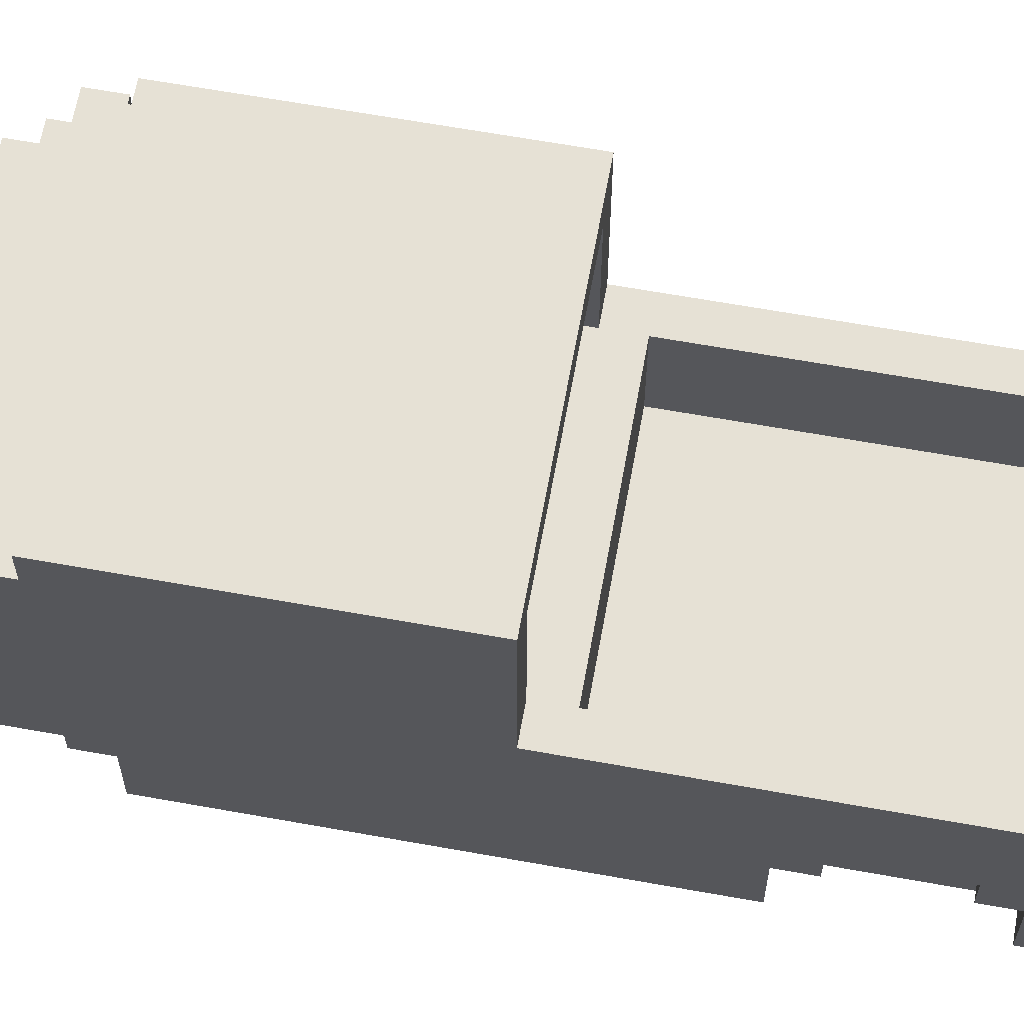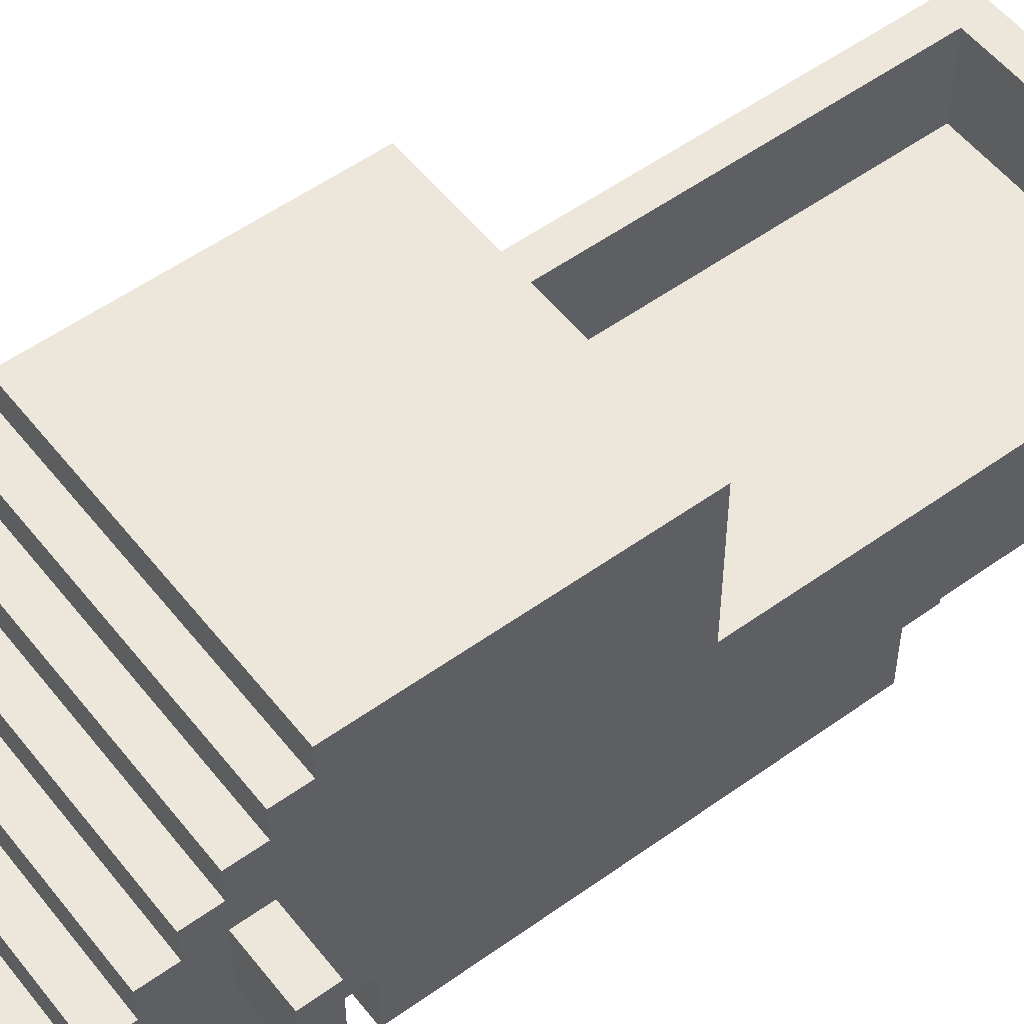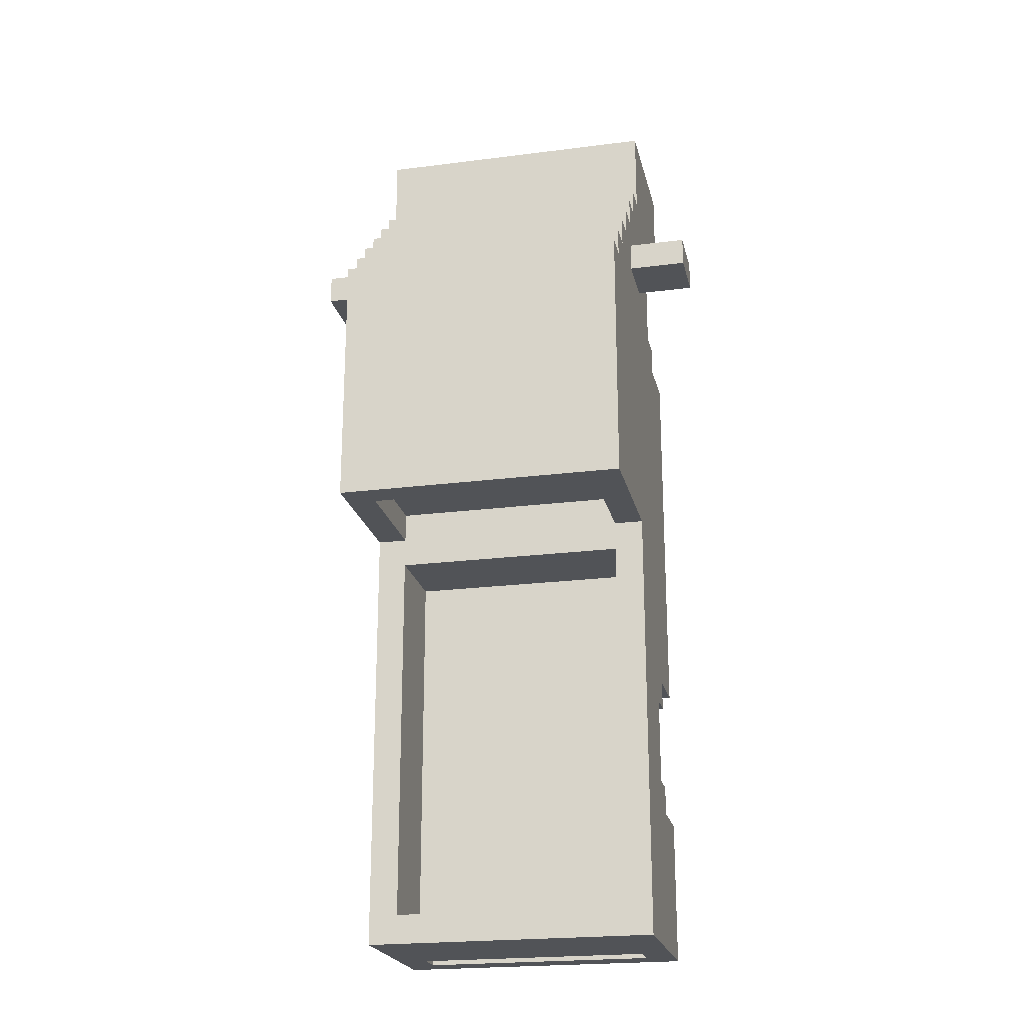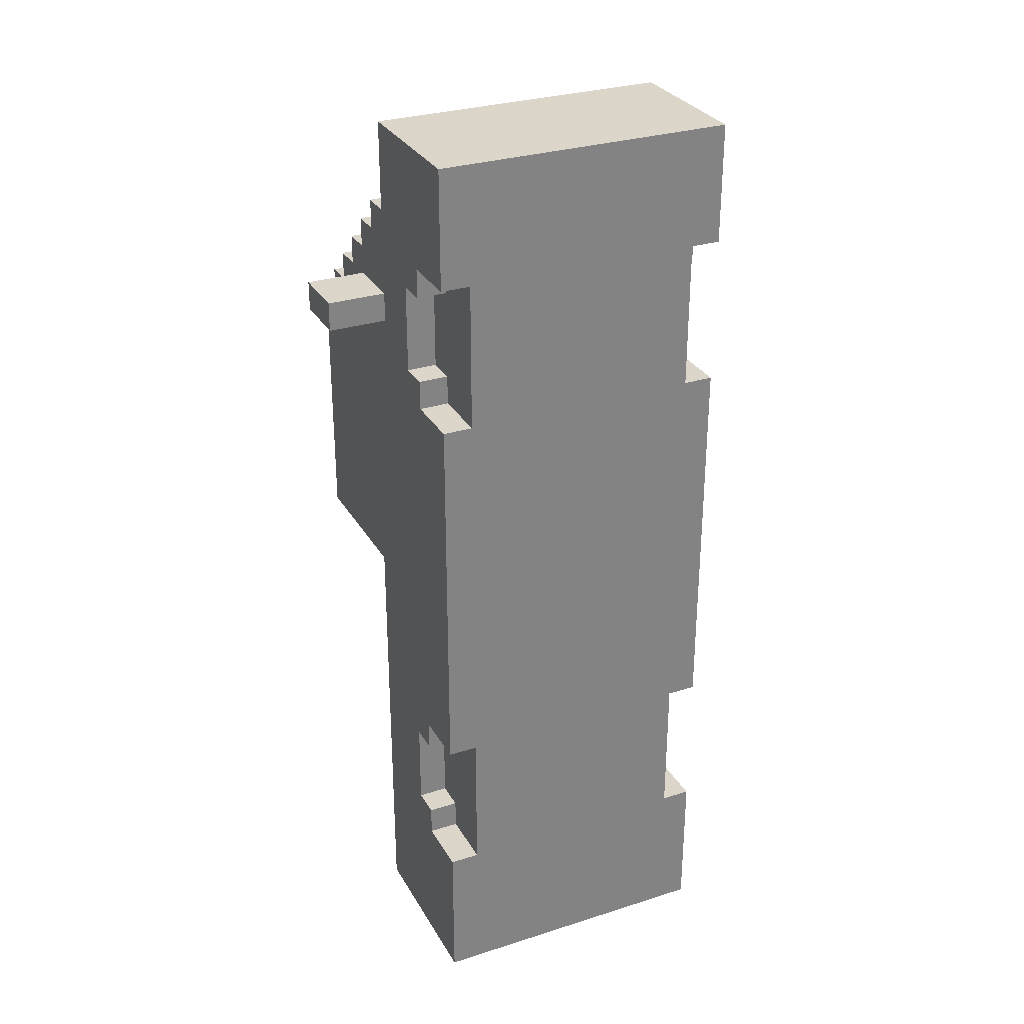
<metadata>
{"format":"obj","ext":"obj","renderer":"f3d","projection":"perspective","resolution":1024,"background":"white","views":[{"elev":64.4,"azim":100.3,"up":"+Y"},{"elev":54.0,"azim":52.6,"up":"+Y"},{"elev":-22.0,"azim":-167.4,"up":"+Z"},{"elev":29.9,"azim":-24.9,"up":"+Z"}]}
</metadata>
<code>
v -7 5 10
v -7 5 9
v -7 7 10
v -7 7 9
v -5 0 16
v -5 0 12
v -5 0 7
v -5 0 -6
v -5 0 -11
v -5 0 -16
v -5 2 16
v -5 2 15
v -5 2 12
v -5 2 11
v -5 2 8
v -5 2 7
v -5 2 -6
v -5 2 -7
v -5 2 -10
v -5 2 -11
v -5 3 11
v -5 3 8
v -5 3 3
v -5 3 -0
v -5 3 -7
v -5 3 -10
v -5 3 -15
v -5 3 -16
v -5 4 16
v -5 4 15
v -5 4 3
v -5 4 -0
v -5 4 -15
v -5 4 -16
v -5 5 16
v -5 5 13
v -5 5 11
v -5 5 10
v -5 5 9
v -5 5 7
v -5 5 6
v -5 5 -0
v -5 5 -15
v -5 5 -16
v -5 6 13
v -5 6 12
v -5 6 11
v -5 6 10
v -5 6 -1
v -5 6 -16
v -5 7 12
v -5 7 11
v -5 7 10
v -5 7 9
v -5 8 11
v -5 8 10
v -5 8 9
v -5 8 8
v -5 9 10
v -5 9 9
v -5 9 8
v -5 9 7
v -5 10 9
v -5 10 8
v -5 10 6
v -5 10 -0
v -5 11 8
v -5 11 -1
v -4 0 12
v -4 0 7
v -4 0 -6
v -4 0 -11
v -4 2 12
v -4 2 11
v -4 2 8
v -4 2 7
v -4 2 -6
v -4 2 -7
v -4 2 -10
v -4 2 -11
v -4 3 11
v -4 3 8
v -4 3 -7
v -4 3 -10
v 4 1 -15
v 4 1 -16
v 4 2 -15
v 4 2 -16
v 4 3 -2
v 4 3 -15
v 4 6 -0
v 4 6 -1
v 4 6 -2
v 4 6 -15
v 4 10 -0
v 4 10 -1
v -4 1 -15
v -4 1 -16
v -4 2 -15
v -4 2 -16
v -4 3 -2
v -4 3 -15
v -4 6 -0
v -4 6 -1
v -4 6 -2
v -4 6 -15
v -4 10 -0
v -4 10 -1
v 4 0 12
v 4 0 7
v 4 0 -6
v 4 0 -11
v 4 2 12
v 4 2 11
v 4 2 8
v 4 2 7
v 4 2 -6
v 4 2 -7
v 4 2 -10
v 4 2 -11
v 4 3 11
v 4 3 8
v 4 3 -7
v 4 3 -10
v 5 0 16
v 5 0 12
v 5 0 7
v 5 0 -6
v 5 0 -11
v 5 0 -16
v 5 2 16
v 5 2 15
v 5 2 12
v 5 2 11
v 5 2 8
v 5 2 7
v 5 2 -6
v 5 2 -7
v 5 2 -10
v 5 2 -11
v 5 3 11
v 5 3 8
v 5 3 3
v 5 3 -0
v 5 3 -7
v 5 3 -10
v 5 3 -15
v 5 3 -16
v 5 4 16
v 5 4 15
v 5 4 3
v 5 4 -0
v 5 4 -15
v 5 4 -16
v 5 5 16
v 5 5 13
v 5 5 11
v 5 5 10
v 5 5 9
v 5 5 7
v 5 5 6
v 5 5 -0
v 5 5 -15
v 5 5 -16
v 5 6 13
v 5 6 12
v 5 6 11
v 5 6 10
v 5 6 -1
v 5 6 -16
v 5 7 12
v 5 7 11
v 5 7 10
v 5 7 9
v 5 8 11
v 5 8 10
v 5 8 9
v 5 8 8
v 5 9 10
v 5 9 9
v 5 9 8
v 5 9 7
v 5 10 9
v 5 10 8
v 5 10 6
v 5 10 -0
v 5 11 8
v 5 11 -1
v 7 5 10
v 7 5 9
v 7 7 10
v 7 7 9
v -5 0 16
v -5 2 16
v -5 4 16
v -5 5 16
v -4 1 16
v -4 2 16
v -4 4 16
v 4 1 16
v 4 2 16
v 4 4 16
v 5 0 16
v 5 2 16
v 5 4 16
v 5 5 16
v -5 5 13
v -5 6 13
v -4 5 13
v -4 6 13
v 4 5 13
v 4 6 13
v 5 5 13
v 5 6 13
v -5 6 12
v -5 7 12
v -4 6 12
v -4 7 12
v 4 6 12
v 4 7 12
v 5 6 12
v 5 7 12
v -5 7 11
v -5 8 11
v -4 7 11
v -4 8 11
v 4 7 11
v 4 8 11
v 5 7 11
v 5 8 11
v -7 5 10
v -7 7 10
v -5 5 10
v -5 6 10
v -5 7 10
v -5 8 10
v -5 9 10
v -4 8 10
v -4 9 10
v 4 8 10
v 4 9 10
v 5 5 10
v 5 6 10
v 5 7 10
v 5 8 10
v 5 9 10
v 7 5 10
v 7 7 10
v -5 9 9
v -5 10 9
v -4 9 9
v -4 10 9
v 4 9 9
v 4 10 9
v 5 9 9
v 5 10 9
v -5 2 8
v -5 3 8
v -5 10 8
v -5 11 8
v -4 2 8
v -4 3 8
v -4 10 8
v 4 2 8
v 4 3 8
v 4 10 8
v 5 2 8
v 5 3 8
v 5 10 8
v 5 11 8
v -5 0 7
v -5 2 7
v -4 0 7
v -4 2 7
v 4 0 7
v 4 2 7
v 5 0 7
v 5 2 7
v -5 2 -10
v -5 3 -10
v -4 2 -10
v -4 3 -10
v 4 2 -10
v 4 3 -10
v 5 2 -10
v 5 3 -10
v -5 0 -11
v -5 2 -11
v -4 0 -11
v -4 2 -11
v 4 0 -11
v 4 2 -11
v 5 0 -11
v 5 2 -11
v -4 3 -15
v -4 6 -15
v 4 3 -15
v 4 6 -15
v -5 0 12
v -5 2 12
v -4 0 12
v -4 2 12
v 4 0 12
v 4 2 12
v 5 0 12
v 5 2 12
v -5 2 11
v -5 3 11
v -4 2 11
v -4 3 11
v 4 2 11
v 4 3 11
v 5 2 11
v 5 3 11
v -7 5 9
v -7 7 9
v -5 5 9
v -5 7 9
v 5 5 9
v 5 7 9
v 7 5 9
v 7 7 9
v -4 6 -0
v -4 10 -0
v 4 6 -0
v 4 10 -0
v -5 6 -1
v -5 11 -1
v -4 6 -1
v -4 10 -1
v 4 6 -1
v 4 10 -1
v 5 6 -1
v 5 11 -1
v -4 3 -2
v -4 6 -2
v 4 3 -2
v 4 6 -2
v -5 0 -6
v -5 2 -6
v -4 0 -6
v -4 2 -6
v 4 0 -6
v 4 2 -6
v 5 0 -6
v 5 2 -6
v -5 2 -7
v -5 3 -7
v -4 2 -7
v -4 3 -7
v 4 2 -7
v 4 3 -7
v 5 2 -7
v 5 3 -7
v -4 1 -15
v -4 2 -15
v 4 1 -15
v 4 2 -15
v -5 0 -16
v -5 3 -16
v -5 4 -16
v -5 5 -16
v -5 6 -16
v -4 1 -16
v -4 2 -16
v -4 3 -16
v -4 4 -16
v -4 5 -16
v -4 6 -16
v 4 1 -16
v 4 2 -16
v 4 3 -16
v 4 4 -16
v 4 5 -16
v 4 6 -16
v 5 0 -16
v 5 3 -16
v 5 4 -16
v 5 5 -16
v 5 6 -16
v -5 0 16
v 5 0 16
v -5 0 12
v -4 0 12
v 4 0 12
v 5 0 12
v -5 0 7
v -4 0 7
v 4 0 7
v 5 0 7
v -5 0 -6
v -4 0 -6
v 4 0 -6
v 5 0 -6
v -5 0 -11
v -4 0 -11
v 4 0 -11
v 5 0 -11
v -5 0 -16
v 5 0 -16
v -5 2 12
v -4 2 12
v 4 2 12
v 5 2 12
v -5 2 11
v -4 2 11
v 4 2 11
v 5 2 11
v -5 2 8
v -4 2 8
v 4 2 8
v 5 2 8
v -5 2 7
v -4 2 7
v 4 2 7
v 5 2 7
v -5 2 -6
v -4 2 -6
v 4 2 -6
v 5 2 -6
v -5 2 -7
v -4 2 -7
v 4 2 -7
v 5 2 -7
v -5 2 -10
v -4 2 -10
v 4 2 -10
v 5 2 -10
v -5 2 -11
v -4 2 -11
v 4 2 -11
v 5 2 -11
v -4 2 -15
v 4 2 -15
v -4 2 -16
v 4 2 -16
v -5 3 11
v -4 3 11
v 4 3 11
v 5 3 11
v -5 3 8
v -4 3 8
v 4 3 8
v 5 3 8
v -5 3 -7
v -4 3 -7
v 4 3 -7
v 5 3 -7
v -5 3 -10
v -4 3 -10
v 4 3 -10
v 5 3 -10
v -7 5 10
v -5 5 10
v 5 5 10
v 7 5 10
v -7 5 9
v -5 5 9
v 5 5 9
v 7 5 9
v -4 10 -0
v 4 10 -0
v -4 10 -1
v 4 10 -1
v -4 1 -15
v 4 1 -15
v -4 1 -16
v 4 1 -16
v -4 3 -2
v 4 3 -2
v -4 3 -15
v 4 3 -15
v -5 5 16
v 5 5 16
v -5 5 13
v -4 5 13
v 4 5 13
v 5 5 13
v -5 6 13
v -4 6 13
v 4 6 13
v 5 6 13
v -5 6 12
v -4 6 12
v 4 6 12
v 5 6 12
v -4 6 -0
v 4 6 -0
v -5 6 -1
v -4 6 -1
v 4 6 -1
v 5 6 -1
v -4 6 -2
v 4 6 -2
v -4 6 -15
v 4 6 -15
v -5 6 -16
v -4 6 -16
v 4 6 -16
v 5 6 -16
v -5 7 12
v -4 7 12
v 4 7 12
v 5 7 12
v -5 7 11
v -4 7 11
v 4 7 11
v 5 7 11
v -7 7 10
v -5 7 10
v 5 7 10
v 7 7 10
v -7 7 9
v -5 7 9
v 5 7 9
v 7 7 9
v -5 8 11
v -4 8 11
v 4 8 11
v 5 8 11
v -5 8 10
v -4 8 10
v 4 8 10
v 5 8 10
v -5 9 10
v -4 9 10
v 4 9 10
v 5 9 10
v -5 9 9
v -4 9 9
v 4 9 9
v 5 9 9
v -5 10 9
v -4 10 9
v 4 10 9
v 5 10 9
v -5 10 8
v -4 10 8
v 4 10 8
v 5 10 8
v -5 11 8
v 5 11 8
v -5 11 -1
v 5 11 -1
f 3 2 1
f 4 2 3
f 11 6 5
f 12 6 11
f 13 6 12
f 16 8 7
f 17 8 16
f 20 10 9
f 21 14 13
f 21 13 12
f 22 18 17
f 22 16 15
f 22 17 16
f 23 18 22
f 24 18 23
f 25 18 24
f 26 20 19
f 27 10 20
f 27 20 26
f 28 10 27
f 29 12 11
f 30 21 12
f 30 12 29
f 30 22 21
f 30 23 22
f 31 24 23
f 31 23 30
f 32 25 24
f 32 24 31
f 32 26 25
f 32 27 26
f 33 28 27
f 33 27 32
f 34 28 33
f 35 31 30
f 35 32 31
f 35 30 29
f 35 33 32
f 36 33 35
f 37 33 36
f 38 33 37
f 39 33 38
f 40 33 39
f 41 33 40
f 42 33 41
f 43 34 33
f 43 33 42
f 44 34 43
f 45 37 36
f 46 37 45
f 47 38 37
f 47 37 46
f 48 38 47
f 49 44 43
f 49 43 42
f 50 44 49
f 51 48 47
f 51 47 46
f 52 48 51
f 53 48 52
f 54 40 39
f 55 53 52
f 55 54 53
f 56 54 55
f 57 40 54
f 57 54 56
f 58 40 57
f 59 57 56
f 59 58 57
f 60 58 59
f 61 40 58
f 61 58 60
f 62 41 40
f 62 40 61
f 63 61 60
f 63 62 61
f 64 62 63
f 65 42 41
f 65 62 64
f 65 41 62
f 66 49 42
f 66 42 65
f 67 65 64
f 67 66 65
f 68 49 66
f 68 66 67
f 73 70 69
f 74 70 73
f 75 70 74
f 76 70 75
f 77 72 71
f 78 72 77
f 79 72 78
f 80 72 79
f 81 75 74
f 82 75 81
f 83 79 78
f 84 79 83
f 87 86 85
f 88 86 87
f 93 90 89
f 94 90 93
f 95 92 91
f 96 92 95
f 97 98 99
f 99 98 100
f 101 102 105
f 105 102 106
f 103 104 107
f 107 104 108
f 109 110 113
f 113 110 114
f 114 110 115
f 115 110 116
f 111 112 117
f 117 112 118
f 118 112 119
f 119 112 120
f 114 115 121
f 121 115 122
f 118 119 123
f 123 119 124
f 125 126 131
f 131 126 132
f 132 126 133
f 127 128 136
f 136 128 137
f 129 130 140
f 133 134 141
f 132 133 141
f 137 138 142
f 135 136 142
f 136 137 142
f 142 138 143
f 143 138 144
f 144 138 145
f 139 140 146
f 140 130 147
f 146 140 147
f 147 130 148
f 131 132 149
f 132 141 150
f 149 132 150
f 141 142 150
f 142 143 150
f 143 144 151
f 150 143 151
f 144 145 152
f 151 144 152
f 145 146 152
f 146 147 152
f 147 148 153
f 152 147 153
f 153 148 154
f 150 151 155
f 151 152 155
f 149 150 155
f 152 153 155
f 155 153 156
f 156 153 157
f 157 153 158
f 158 153 159
f 159 153 160
f 160 153 161
f 161 153 162
f 153 154 163
f 162 153 163
f 163 154 164
f 156 157 165
f 165 157 166
f 157 158 167
f 166 157 167
f 167 158 168
f 163 164 169
f 162 163 169
f 169 164 170
f 167 168 171
f 166 167 171
f 171 168 172
f 172 168 173
f 159 160 174
f 172 173 175
f 173 174 175
f 175 174 176
f 174 160 177
f 176 174 177
f 177 160 178
f 176 177 179
f 177 178 179
f 179 178 180
f 178 160 181
f 180 178 181
f 160 161 182
f 181 160 182
f 180 181 183
f 181 182 183
f 183 182 184
f 161 162 185
f 184 182 185
f 182 161 185
f 162 169 186
f 185 162 186
f 184 185 187
f 185 186 187
f 186 169 188
f 187 186 188
f 189 190 191
f 191 190 192
f 197 194 193
f 198 195 194
f 198 194 197
f 199 196 195
f 199 195 198
f 200 198 197
f 200 197 193
f 200 199 198
f 201 199 200
f 202 196 199
f 202 199 201
f 203 201 200
f 203 200 193
f 204 202 201
f 204 201 203
f 205 196 202
f 205 202 204
f 206 196 205
f 209 208 207
f 210 208 209
f 211 210 209
f 212 210 211
f 213 212 211
f 214 212 213
f 217 216 215
f 218 216 217
f 219 218 217
f 220 218 219
f 221 220 219
f 222 220 221
f 225 224 223
f 226 224 225
f 227 226 225
f 228 226 227
f 229 228 227
f 230 228 229
f 233 232 231
f 234 232 233
f 235 232 234
f 238 237 236
f 239 237 238
f 240 239 238
f 241 239 240
f 245 241 240
f 246 241 245
f 247 244 243
f 247 243 242
f 248 244 247
f 251 250 249
f 252 250 251
f 253 252 251
f 254 252 253
f 255 254 253
f 256 254 255
f 261 258 257
f 262 258 261
f 263 260 259
f 266 260 263
f 267 265 264
f 268 265 267
f 269 260 266
f 270 260 269
f 273 272 271
f 274 272 273
f 277 276 275
f 278 276 277
f 281 280 279
f 282 280 281
f 285 284 283
f 286 284 285
f 289 288 287
f 290 288 289
f 293 292 291
f 294 292 293
f 297 296 295
f 298 296 297
f 299 300 301
f 301 300 302
f 303 304 305
f 305 304 306
f 307 308 309
f 309 308 310
f 311 312 313
f 313 312 314
f 315 316 317
f 317 316 318
f 319 320 321
f 321 320 322
f 323 324 325
f 325 324 326
f 327 328 329
f 329 328 330
f 330 328 332
f 331 332 333
f 332 328 334
f 333 332 334
f 335 336 337
f 337 336 338
f 339 340 341
f 341 340 342
f 343 344 345
f 345 344 346
f 347 348 349
f 349 348 350
f 351 352 353
f 353 352 354
f 355 356 357
f 357 356 358
f 359 360 364
f 364 360 365
f 360 361 366
f 365 360 366
f 361 362 367
f 366 361 367
f 362 363 368
f 367 362 368
f 368 363 369
f 359 364 370
f 366 367 371
f 365 366 371
f 367 368 371
f 368 369 371
f 371 369 372
f 372 369 373
f 373 369 374
f 374 369 375
f 359 370 376
f 370 371 376
f 371 372 376
f 372 373 377
f 376 372 377
f 373 374 378
f 377 373 378
f 374 375 379
f 378 374 379
f 379 375 380
f 383 382 381
f 384 382 383
f 385 382 384
f 386 382 385
f 388 385 384
f 389 385 388
f 391 388 387
f 391 390 389
f 391 389 388
f 392 390 391
f 393 390 392
f 394 390 393
f 396 393 392
f 397 393 396
f 399 396 395
f 399 398 397
f 399 397 396
f 400 398 399
f 405 402 401
f 406 402 405
f 407 404 403
f 408 404 407
f 413 410 409
f 414 410 413
f 415 412 411
f 416 412 415
f 421 418 417
f 422 418 421
f 423 420 419
f 424 420 423
f 429 426 425
f 430 426 429
f 431 428 427
f 432 428 431
f 435 434 433
f 436 434 435
f 441 438 437
f 442 438 441
f 443 440 439
f 444 440 443
f 449 446 445
f 450 446 449
f 451 448 447
f 452 448 451
f 457 454 453
f 458 454 457
f 459 456 455
f 460 456 459
f 463 462 461
f 464 462 463
f 465 466 467
f 467 466 468
f 469 470 471
f 471 470 472
f 473 474 475
f 475 474 476
f 476 474 477
f 477 474 478
f 479 480 483
f 480 481 484
f 483 480 484
f 481 482 485
f 484 481 485
f 485 482 486
f 487 488 490
f 490 488 491
f 489 490 493
f 491 492 493
f 490 491 493
f 493 492 494
f 489 493 495
f 494 492 496
f 489 495 497
f 495 496 498
f 497 495 498
f 496 492 499
f 498 496 499
f 499 492 500
f 501 502 505
f 502 503 506
f 505 502 506
f 503 504 507
f 506 503 507
f 507 504 508
f 509 510 513
f 513 510 514
f 511 512 515
f 515 512 516
f 517 518 521
f 518 519 522
f 521 518 522
f 519 520 523
f 522 519 523
f 523 520 524
f 525 526 529
f 526 527 530
f 529 526 530
f 527 528 531
f 530 527 531
f 531 528 532
f 533 534 537
f 534 535 538
f 537 534 538
f 535 536 539
f 538 535 539
f 539 536 540
f 541 542 543
f 543 542 544

</code>
